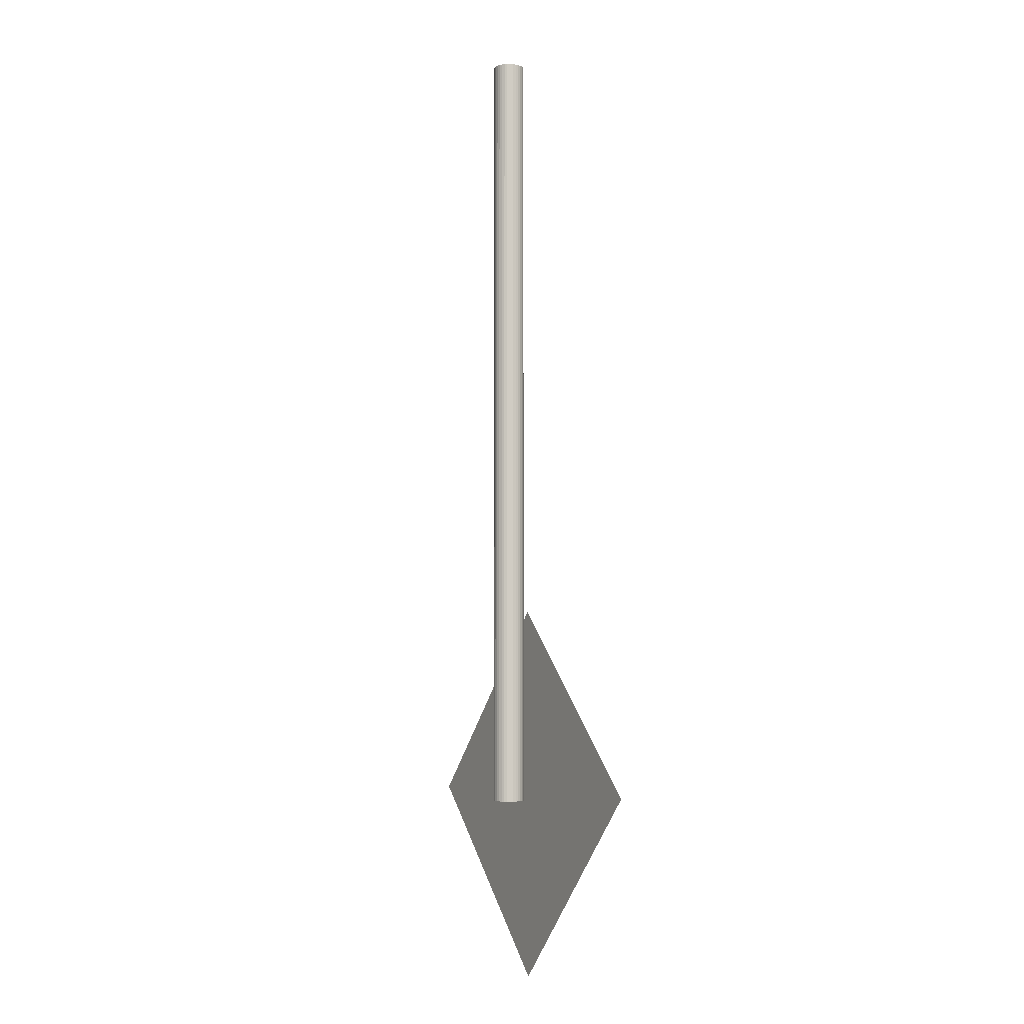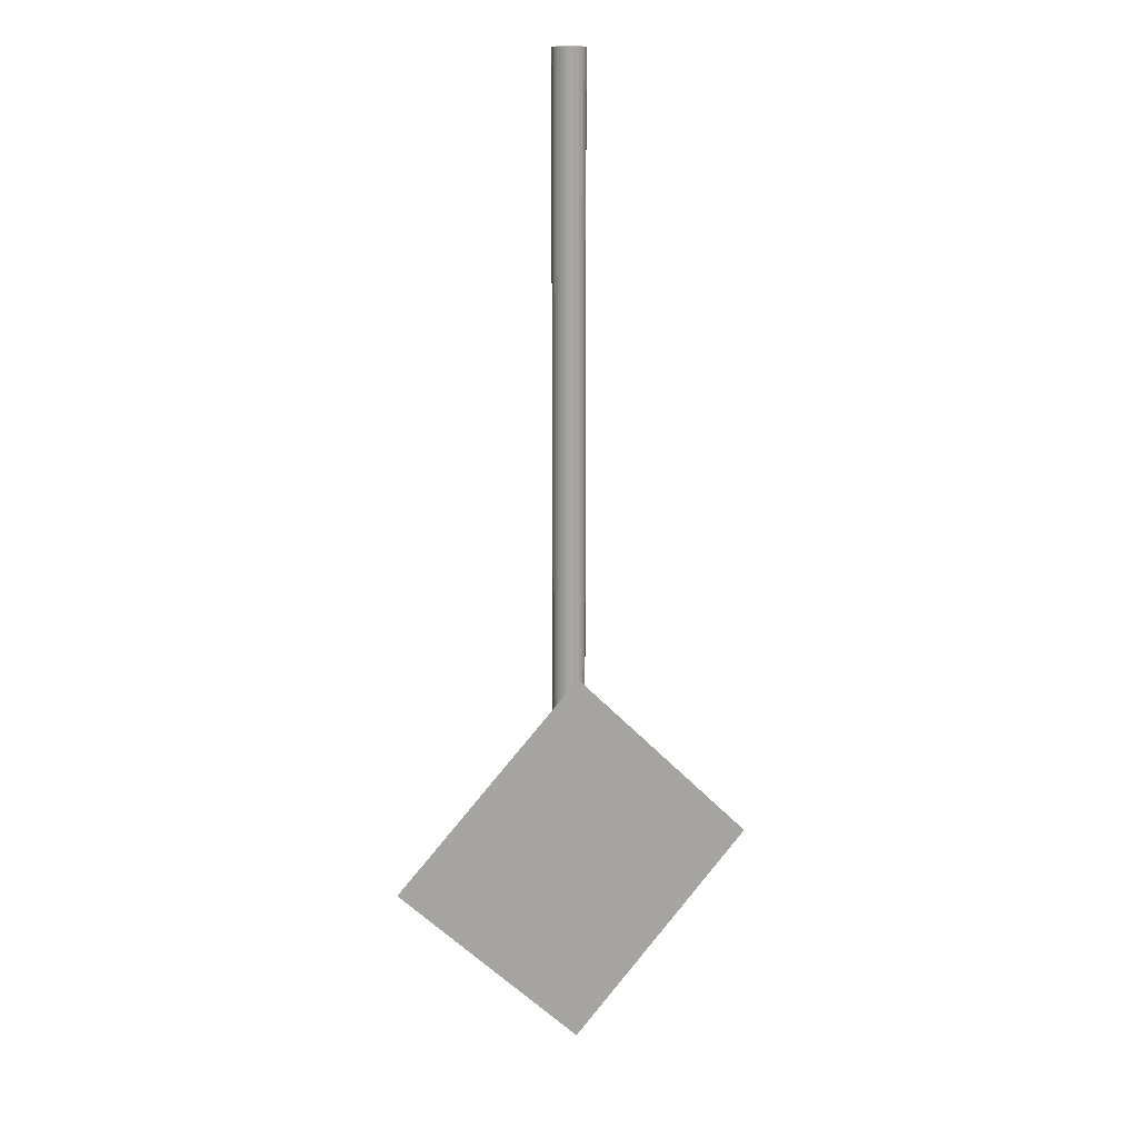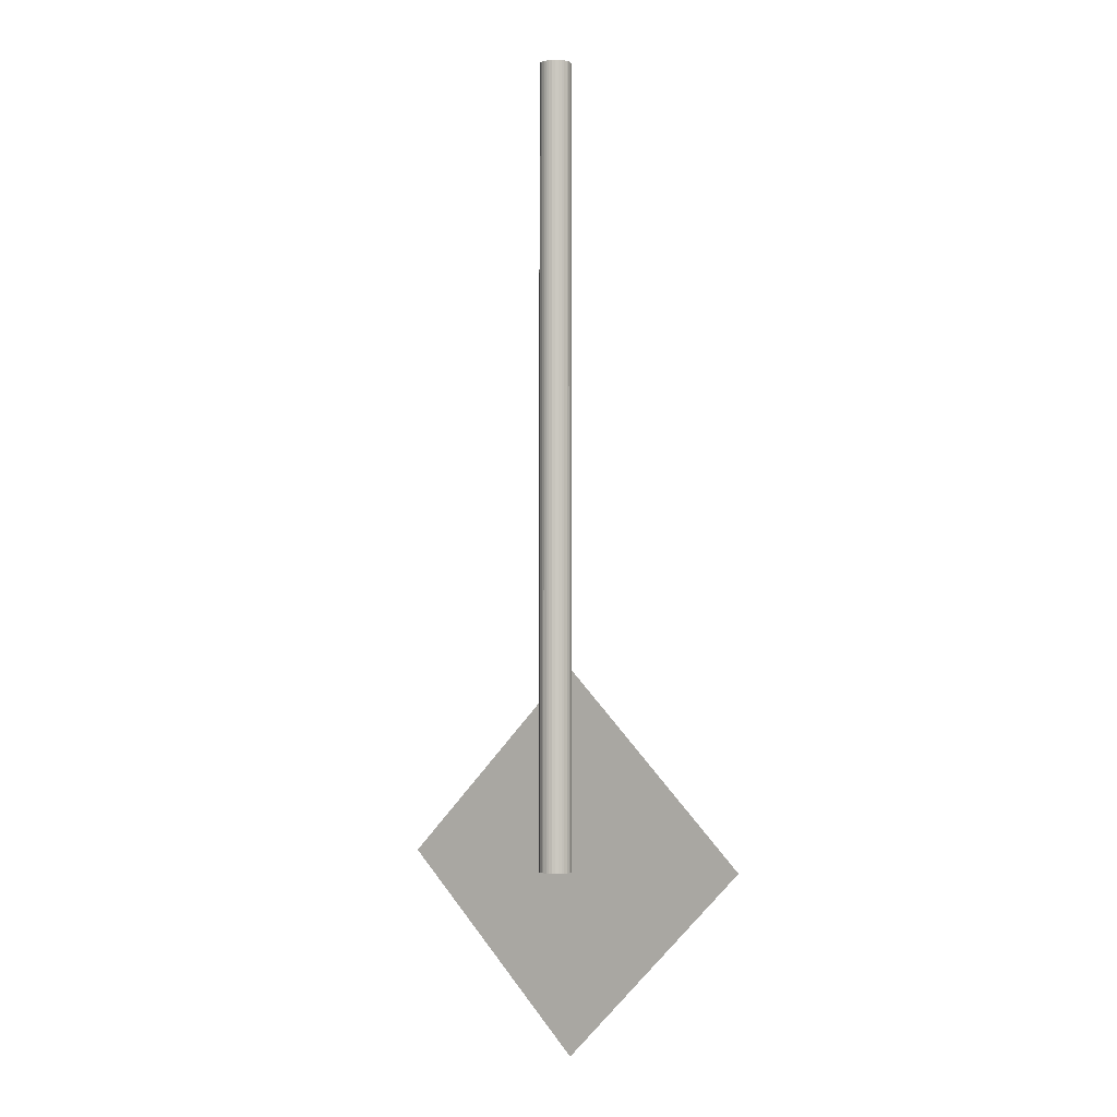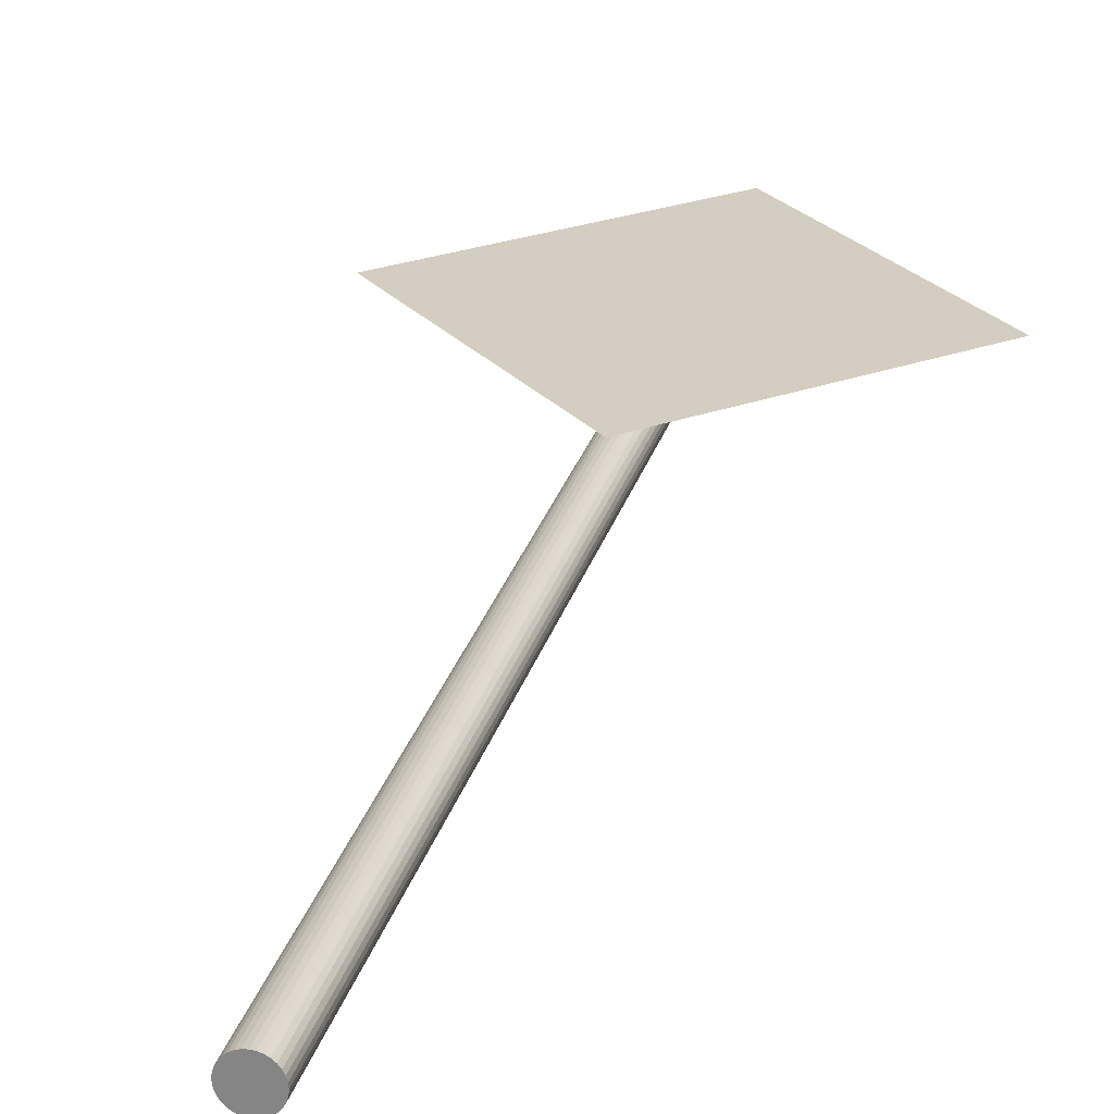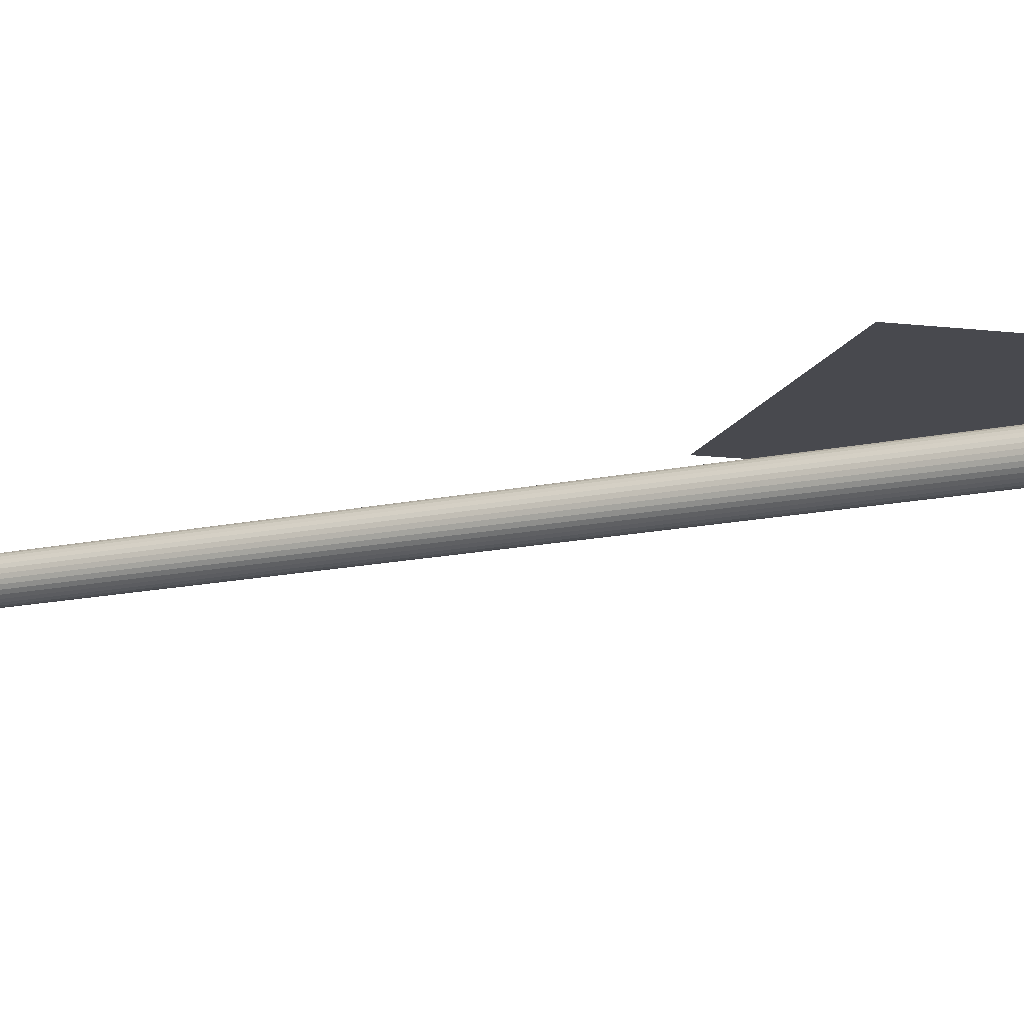
<metadata>
{"format":"obj","ext":"obj","renderer":"f3d","projection":"perspective","resolution":1024,"background":"white","views":[{"elev":-5.9,"azim":62.2,"up":"+Z"},{"elev":15.8,"azim":154.5,"up":"+Z"},{"elev":-1.8,"azim":34.8,"up":"+Z"},{"elev":25.3,"azim":14.0,"up":"+Y"},{"elev":-12.7,"azim":119.1,"up":"+Y"}]}
</metadata>
<code>
o Cylinder
v 0.1 0 2.5
v 0.1 0 -2.5
v 0.09808 0.01951 2.5
v 0.09808 0.01951 -2.5
v 0.09239 0.03827 2.5
v 0.09239 0.03827 -2.5
v 0.08315 0.05556 2.5
v 0.08315 0.05556 -2.5
v 0.07071 0.07071 2.5
v 0.07071 0.07071 -2.5
v 0.05556 0.08315 2.5
v 0.05556 0.08315 -2.5
v 0.03827 0.09239 2.5
v 0.03827 0.09239 -2.5
v 0.01951 0.09808 2.5
v 0.01951 0.09808 -2.5
v -0 0.1 2.5
v 0 0.1 -2.5
v -0.01951 0.09808 2.5
v -0.01951 0.09808 -2.5
v -0.03827 0.09239 2.5
v -0.03827 0.09239 -2.5
v -0.05556 0.08315 2.5
v -0.05556 0.08315 -2.5
v -0.07071 0.07071 2.5
v -0.07071 0.07071 -2.5
v -0.08315 0.05556 2.5
v -0.08315 0.05556 -2.5
v -0.09239 0.03827 2.5
v -0.09239 0.03827 -2.5
v -0.09808 0.01951 2.5
v -0.09808 0.01951 -2.5
v -0.1 -0 2.5
v -0.1 -0 -2.5
v -0.09808 -0.01951 2.5
v -0.09808 -0.01951 -2.5
v -0.09239 -0.03827 2.5
v -0.09239 -0.03827 -2.5
v -0.08315 -0.05556 2.5
v -0.08315 -0.05556 -2.5
v -0.07071 -0.07071 2.5
v -0.07071 -0.07071 -2.5
v -0.05556 -0.08315 2.5
v -0.05556 -0.08315 -2.5
v -0.03827 -0.09239 2.5
v -0.03827 -0.09239 -2.5
v -0.01951 -0.09808 2.5
v -0.01951 -0.09808 -2.5
v -0 -0.1 2.5
v 0 -0.1 -2.5
v 0.01951 -0.09808 2.5
v 0.01951 -0.09808 -2.5
v 0.03827 -0.09239 2.5
v 0.03827 -0.09239 -2.5
v 0.05556 -0.08315 2.5
v 0.05556 -0.08315 -2.5
v 0.07071 -0.07071 2.5
v 0.07071 -0.07071 -2.5
v 0.08315 -0.05556 2.5
v 0.08315 -0.05556 -2.5
v 0.09239 -0.03827 2.5
v 0.09239 -0.03827 -2.5
v 0.09808 -0.01951 2.5
v 0.09808 -0.01951 -2.5
v 0.004344 0.1396 -1.244
v -1.194 0.1396 -2.451
v 1.211 0.1396 -2.442
v 0.01274 0.1396 -3.649
f 2 3 1
f 4 5 3
f 6 7 5
f 8 9 7
f 10 11 9
f 12 13 11
f 14 15 13
f 16 17 15
f 18 19 17
f 20 21 19
f 22 23 21
f 24 25 23
f 26 27 25
f 28 29 27
f 30 31 29
f 32 33 31
f 34 35 33
f 36 37 35
f 38 39 37
f 40 41 39
f 42 43 41
f 44 45 43
f 46 47 45
f 48 49 47
f 50 51 49
f 52 53 51
f 54 55 53
f 56 57 55
f 58 59 57
f 60 61 59
f 38 22 6
f 62 63 61
f 64 1 63
f 31 47 63
f 65 68 67
f 2 4 3
f 4 6 5
f 6 8 7
f 8 10 9
f 10 12 11
f 12 14 13
f 14 16 15
f 16 18 17
f 18 20 19
f 20 22 21
f 22 24 23
f 24 26 25
f 26 28 27
f 28 30 29
f 30 32 31
f 32 34 33
f 34 36 35
f 36 38 37
f 38 40 39
f 40 42 41
f 42 44 43
f 44 46 45
f 46 48 47
f 48 50 49
f 50 52 51
f 52 54 53
f 54 56 55
f 56 58 57
f 58 60 59
f 60 62 61
f 6 4 2
f 2 64 6
f 64 62 6
f 62 60 58
f 58 56 54
f 54 52 50
f 50 48 54
f 48 46 54
f 46 44 42
f 42 40 38
f 38 36 30
f 36 34 30
f 34 32 30
f 30 28 26
f 26 24 22
f 22 20 14
f 20 18 14
f 18 16 14
f 14 12 10
f 10 8 6
f 62 58 6
f 58 54 6
f 46 42 54
f 42 38 54
f 30 26 38
f 26 22 38
f 14 10 22
f 10 6 22
f 6 54 38
f 62 64 63
f 64 2 1
f 63 1 3
f 3 5 7
f 7 9 11
f 11 13 15
f 15 17 19
f 19 21 23
f 23 25 27
f 27 29 31
f 31 33 35
f 35 37 39
f 39 41 43
f 43 45 47
f 47 49 51
f 51 53 55
f 55 57 59
f 59 61 63
f 63 3 15
f 3 7 15
f 7 11 15
f 15 19 31
f 19 23 31
f 23 27 31
f 31 35 47
f 35 39 47
f 39 43 47
f 47 51 63
f 51 55 63
f 55 59 63
f 63 15 31
f 65 66 68

</code>
